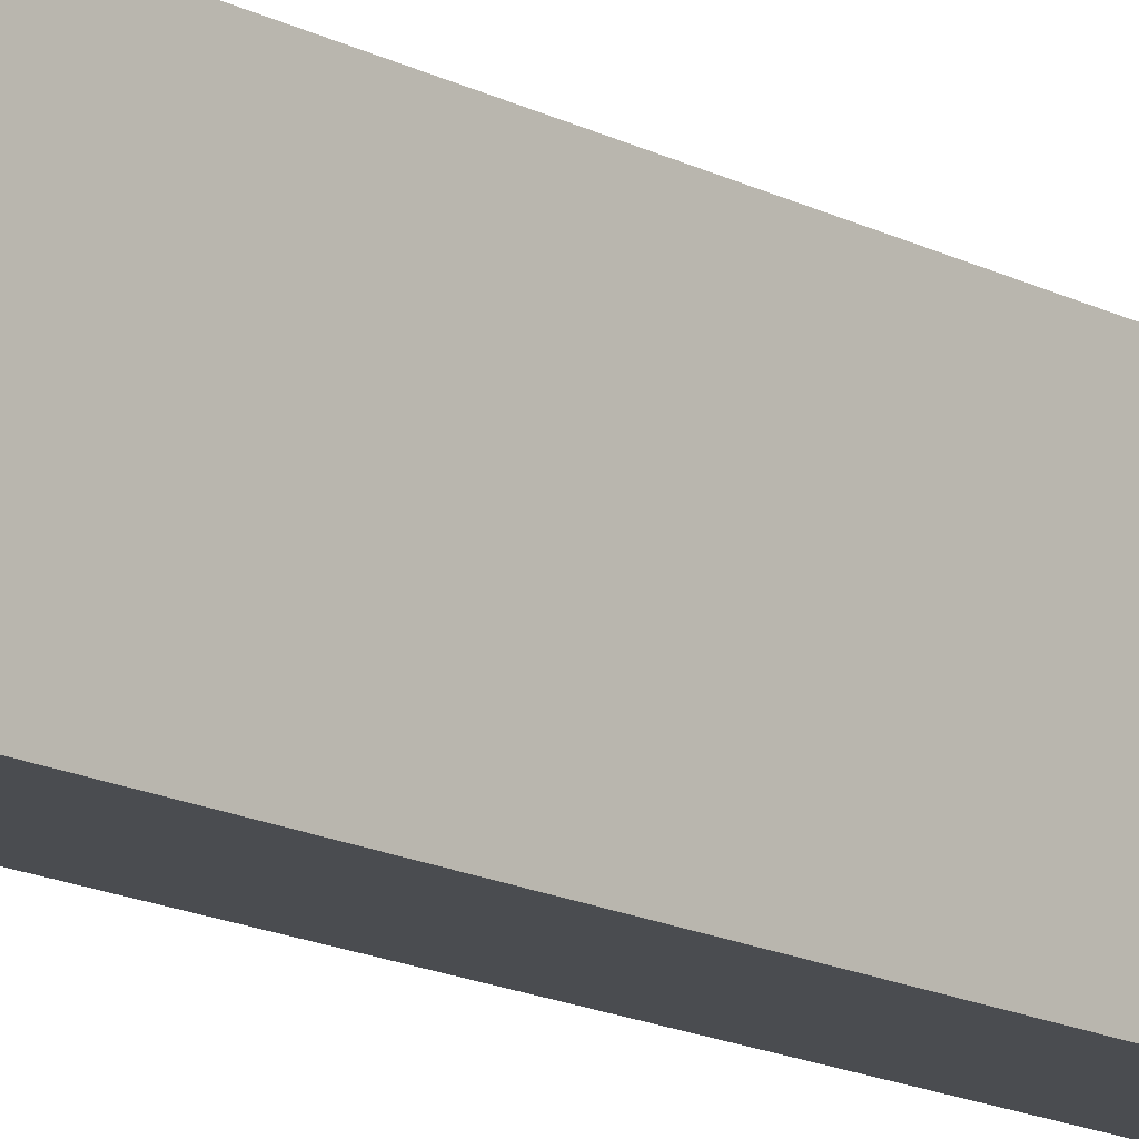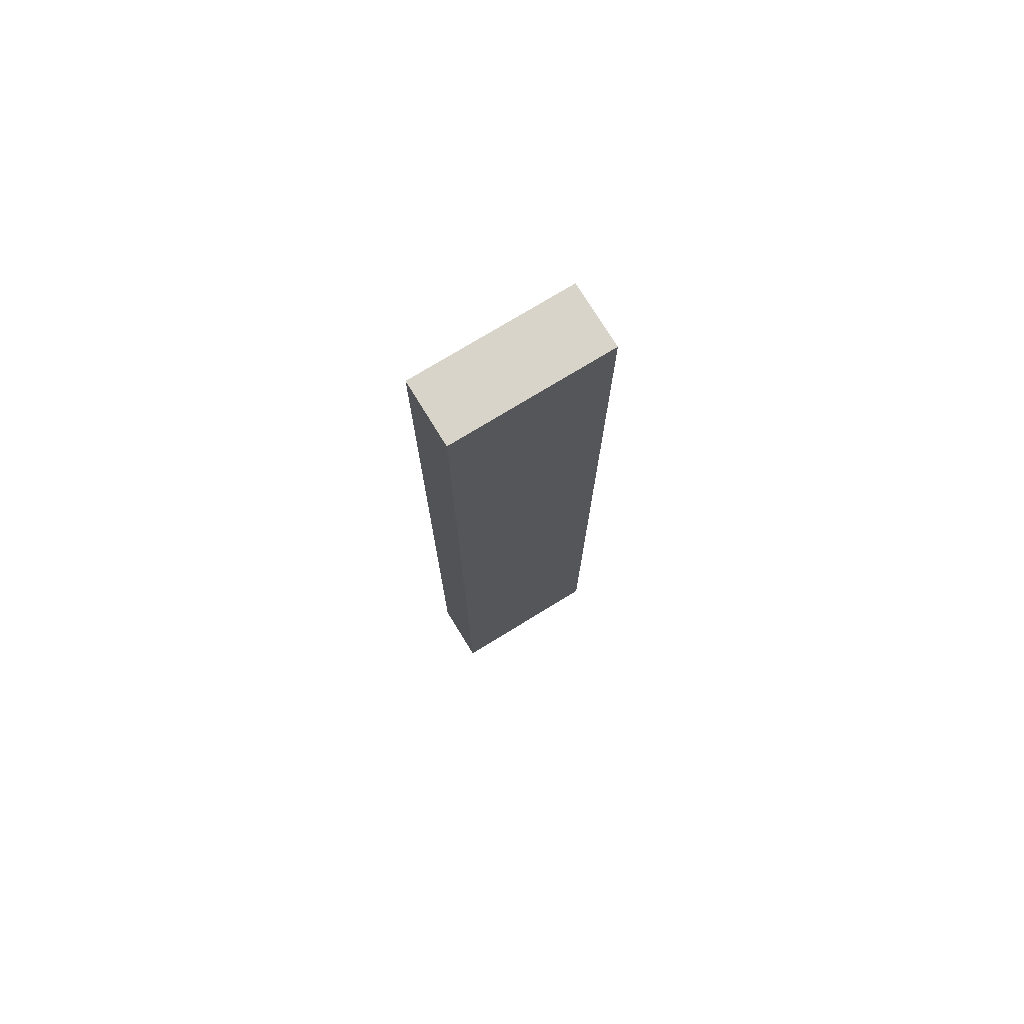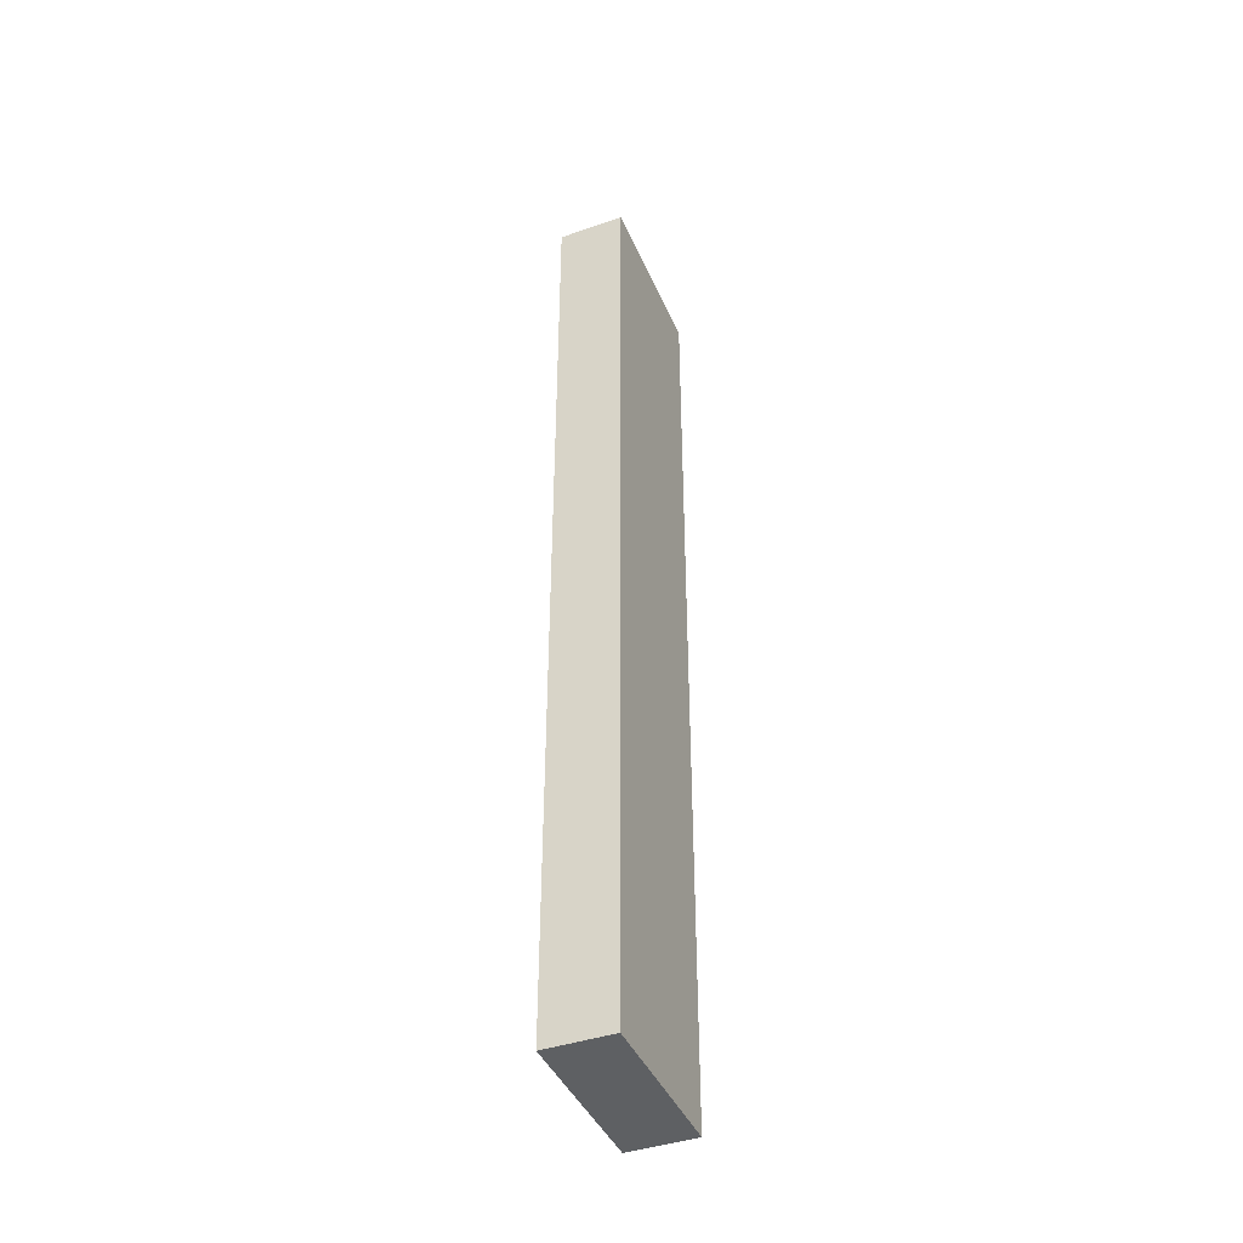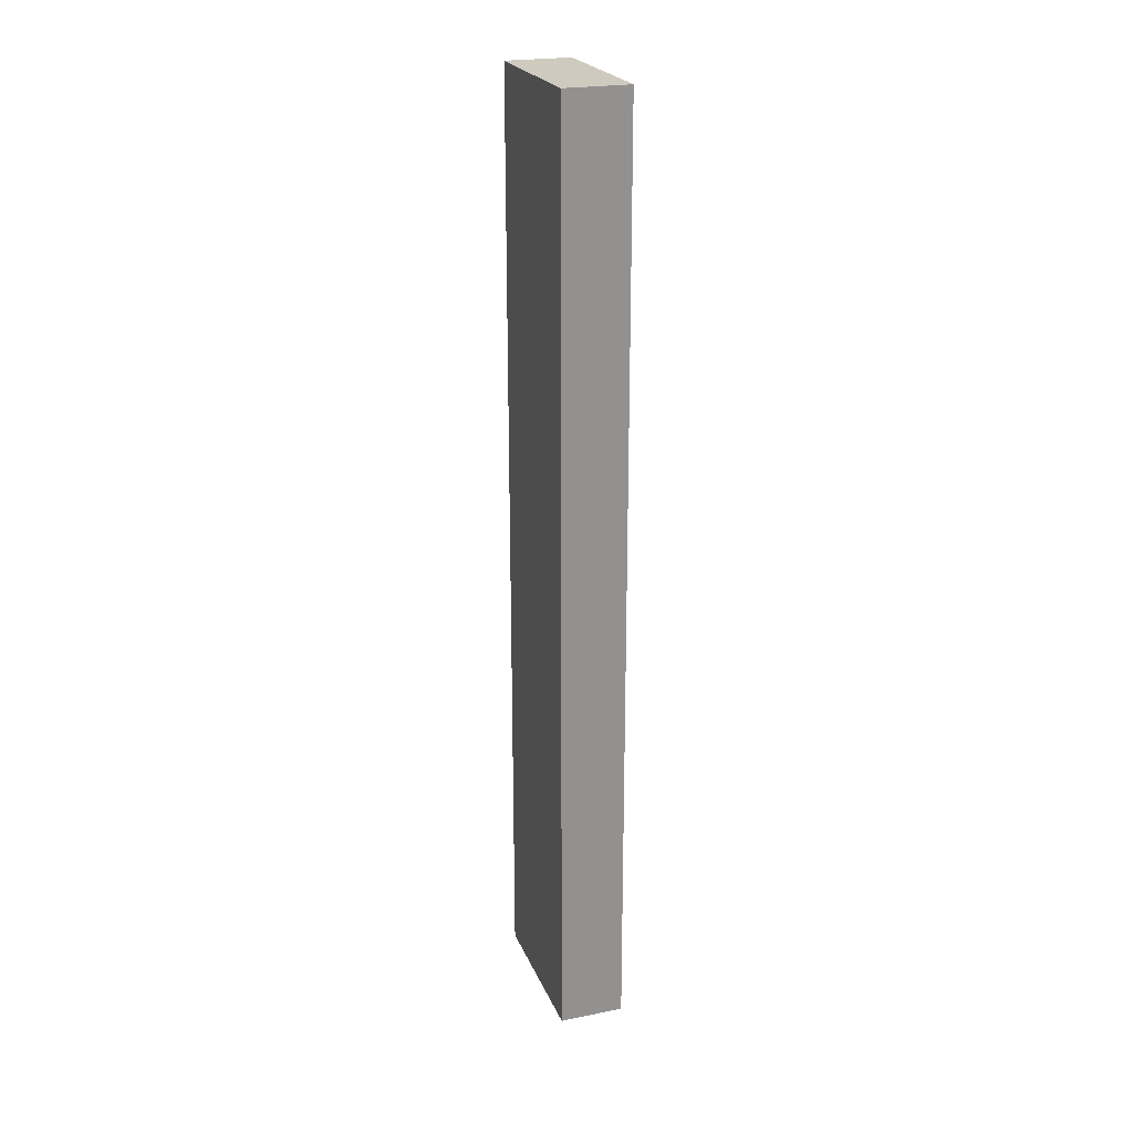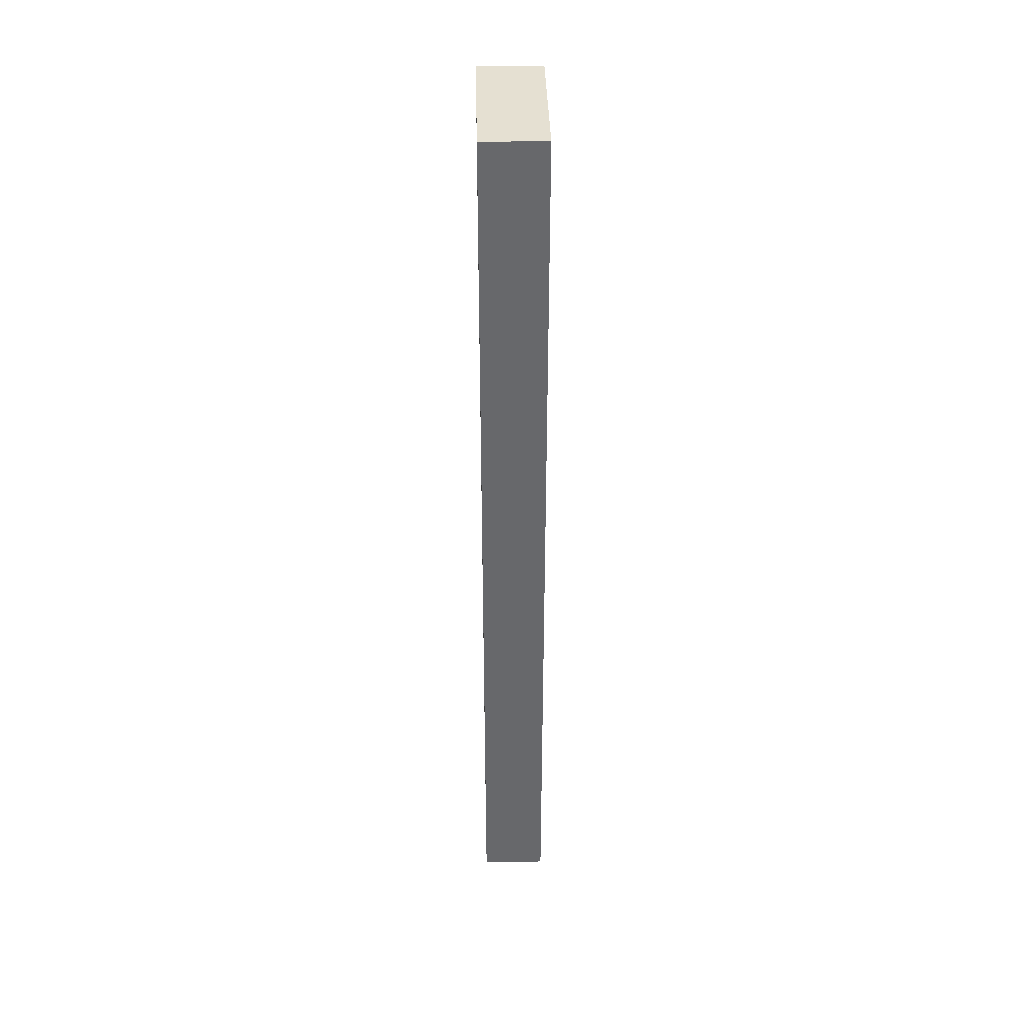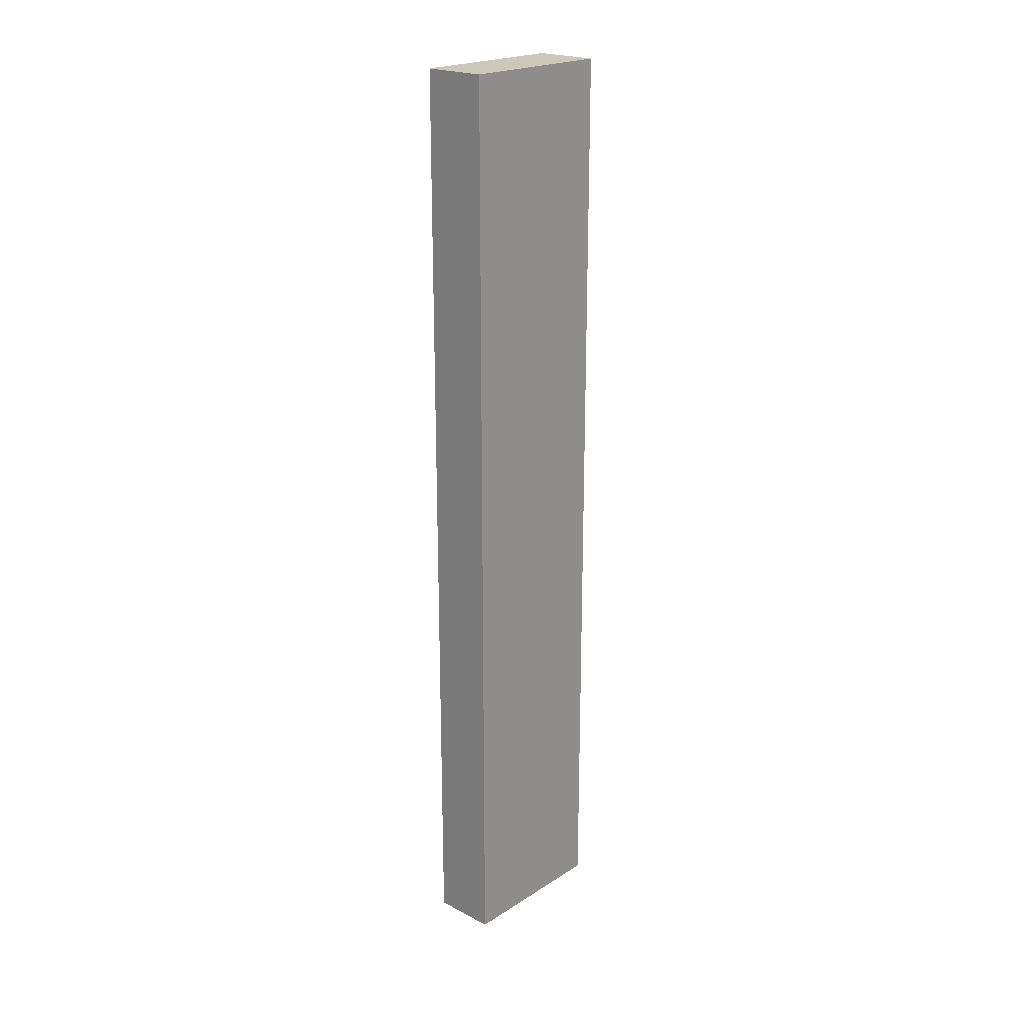
<metadata>
{"format":"obj","ext":"obj","renderer":"f3d","projection":"perspective","resolution":1024,"background":"white","views":[{"elev":-14.9,"azim":-138.9,"up":"+Z"},{"elev":75.2,"azim":-121.5,"up":"+Y"},{"elev":-42.3,"azim":-157.7,"up":"+Y"},{"elev":23.2,"azim":161.4,"up":"+Y"},{"elev":37.7,"azim":-1.3,"up":"+Y"},{"elev":21.7,"azim":-137.7,"up":"+Y"}]}
</metadata>
<code>
o Cube (109)
g Cube (109)
v -649 347 2
v -651 347 2
v -649 376 2
v -651 376 2
v -651 347 -3
v -651 376 -3
v -649 347 -3
v -649 376 -3
g Cube (109)
f 3 4 2 1
f 4 6 5 2
f 6 8 7 5
f 8 3 1 7
f 8 6 4 3
f 1 2 5 7

</code>
